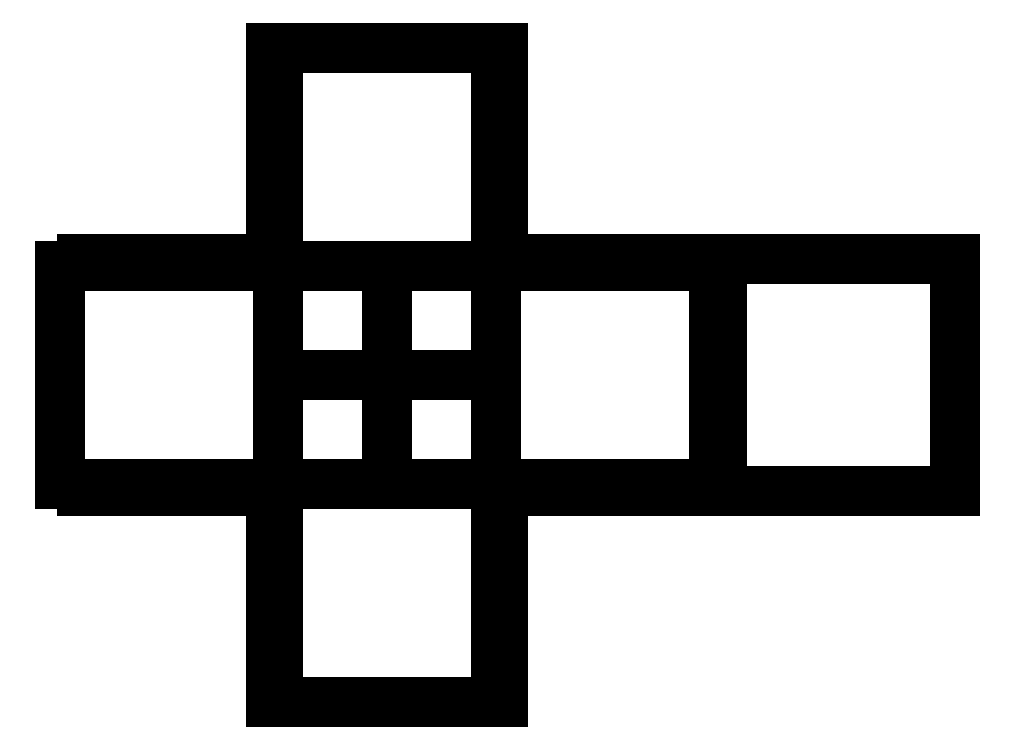
<metadata>
{"format":"dxf","ext":"dxf","renderer":"ezdxf+matplotlib","layout":"modelspace","background":"white","min_lineweight":24,"dpi":150}
</metadata>
<code>
0
SECTION
2
ENTITIES
0
POINT
8
press fit box v4_Sketch1
10
0
20
0
30
0
0
INSERT
8
0
2
boxpattern
10
0
20
0
30
0
0
ENDSEC
0
EOF

</code>
